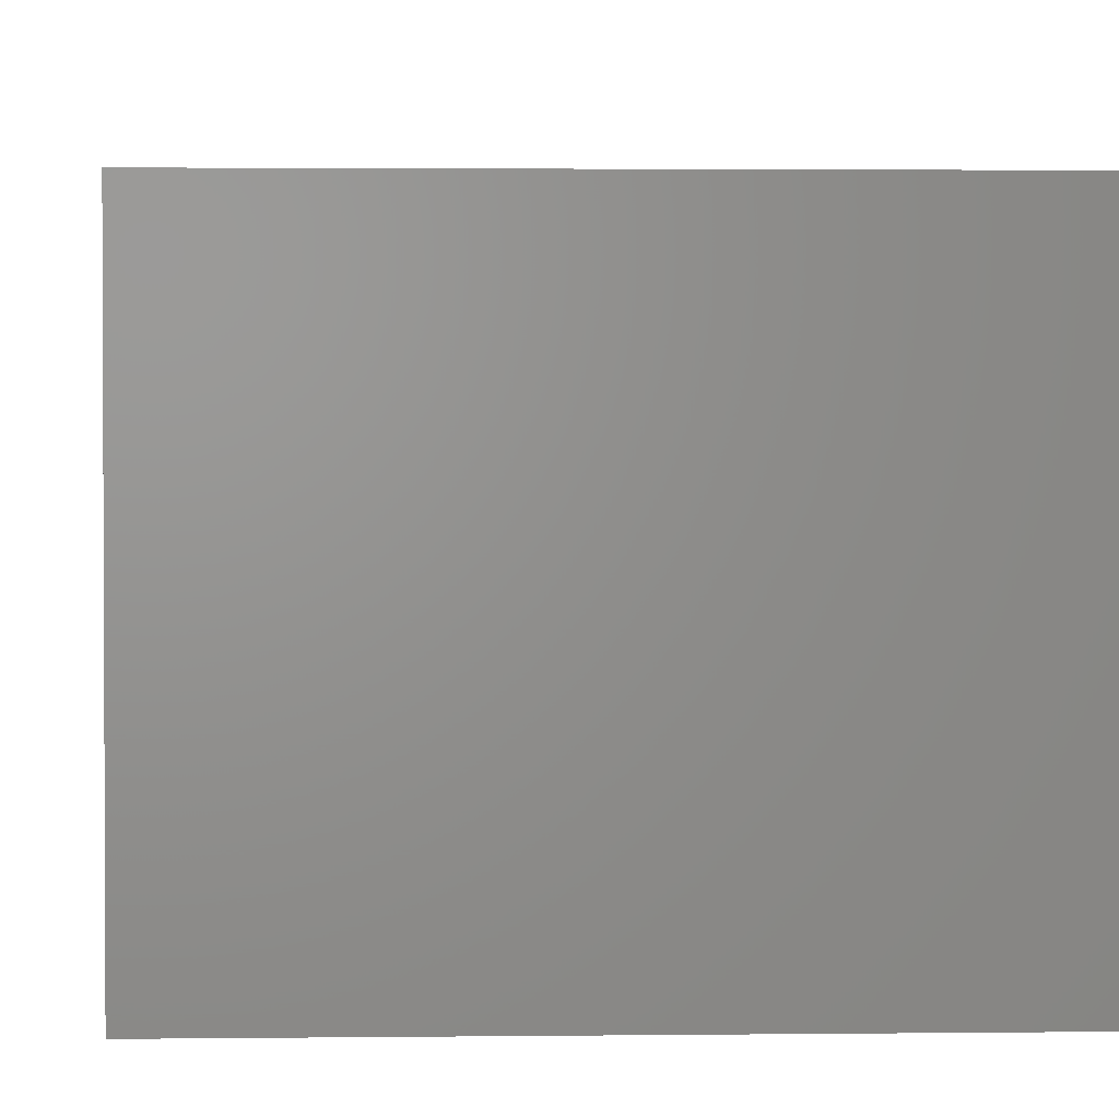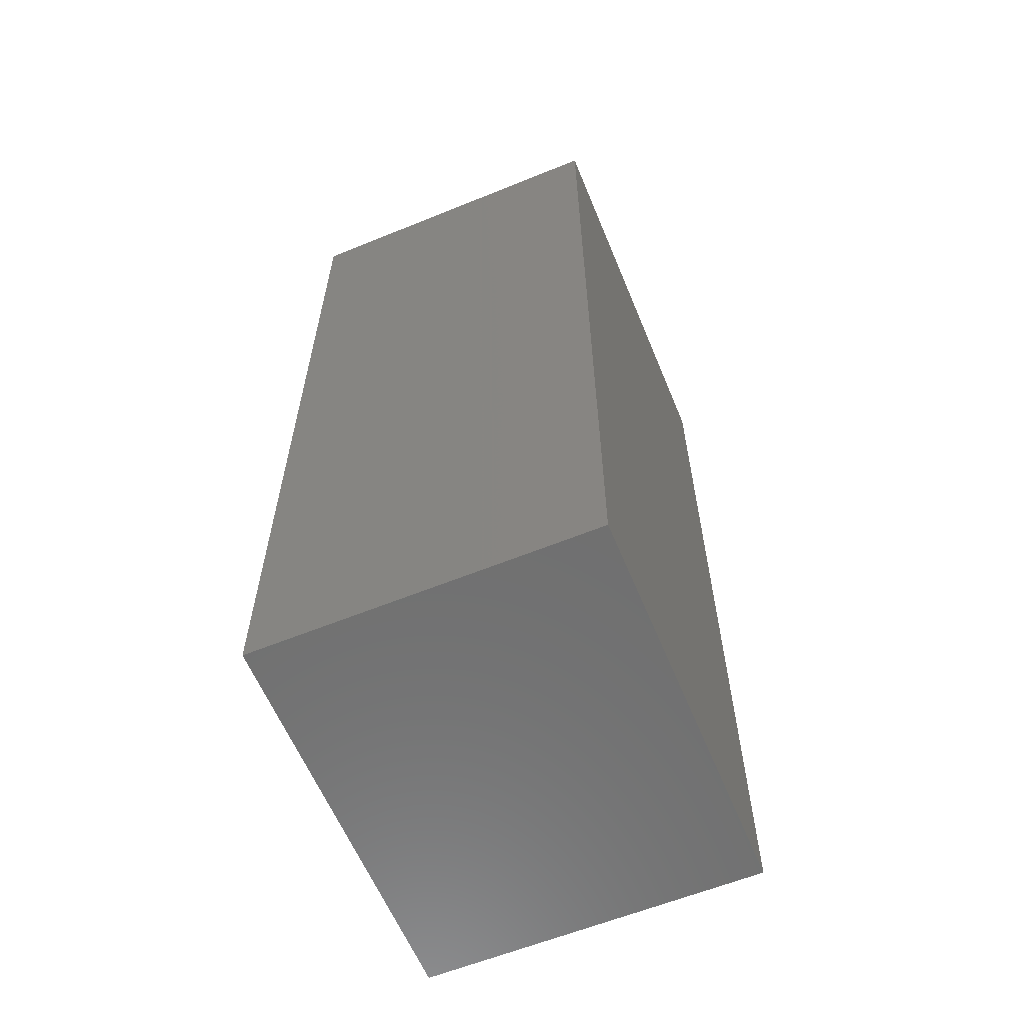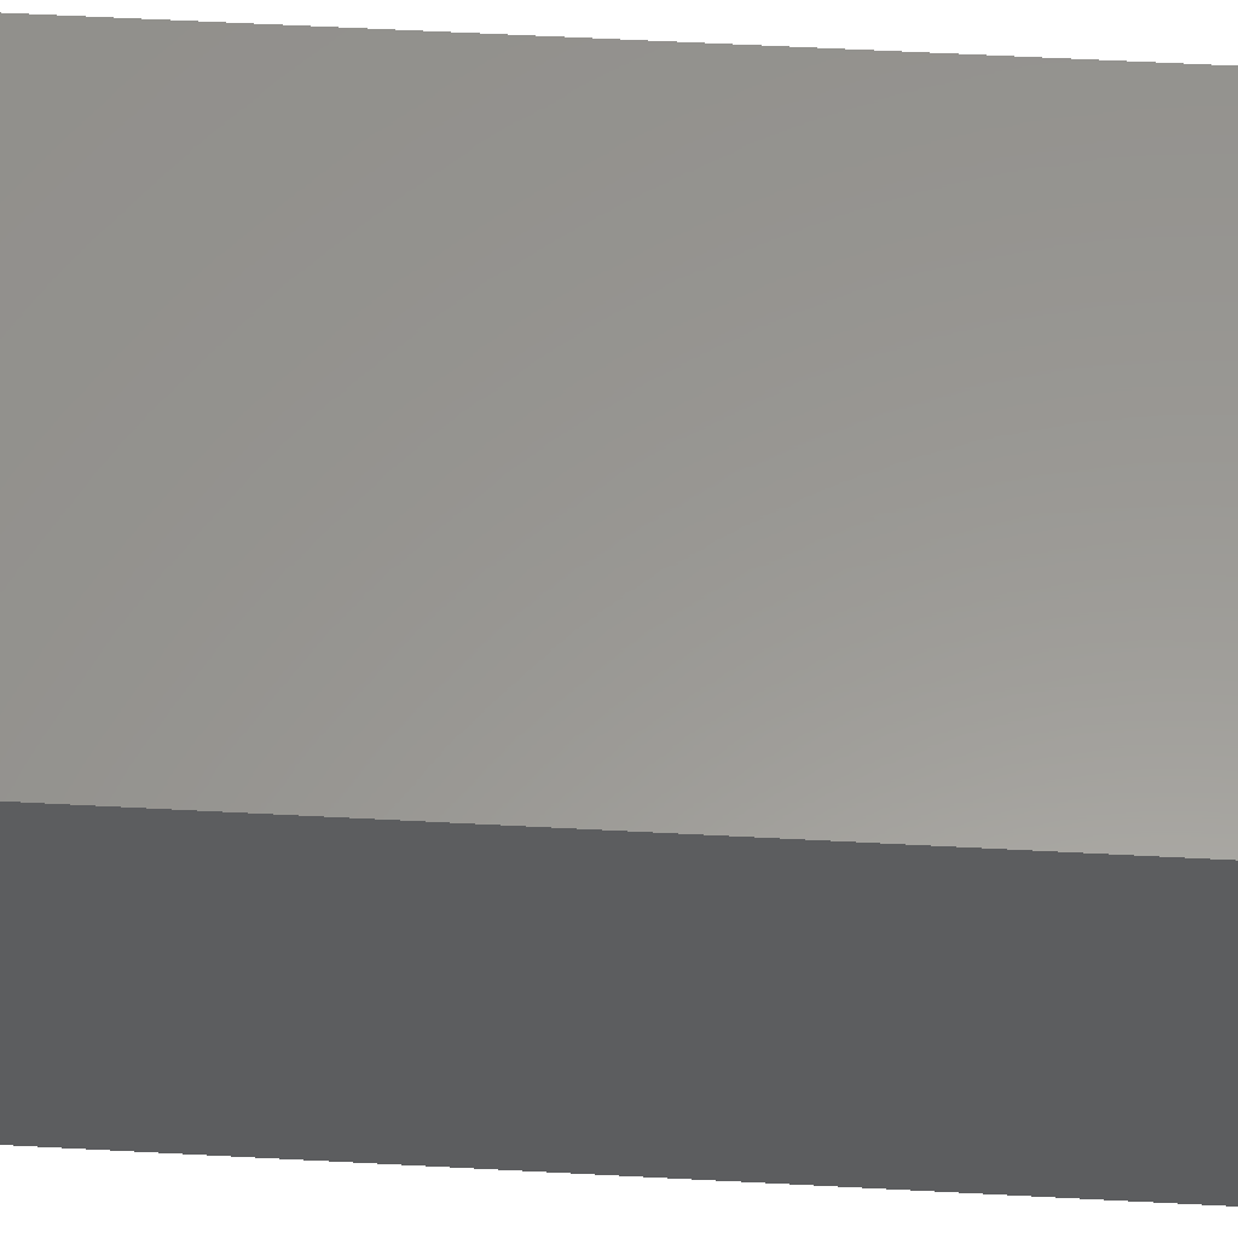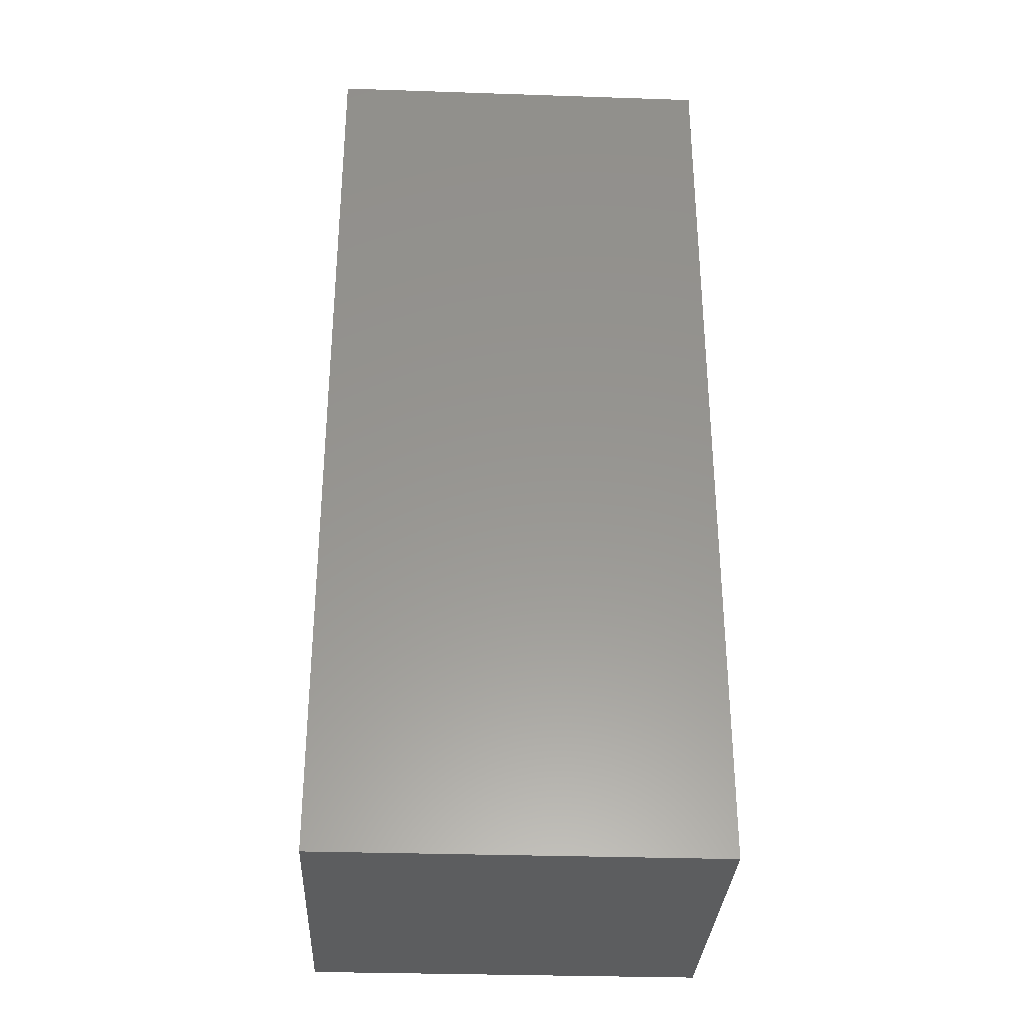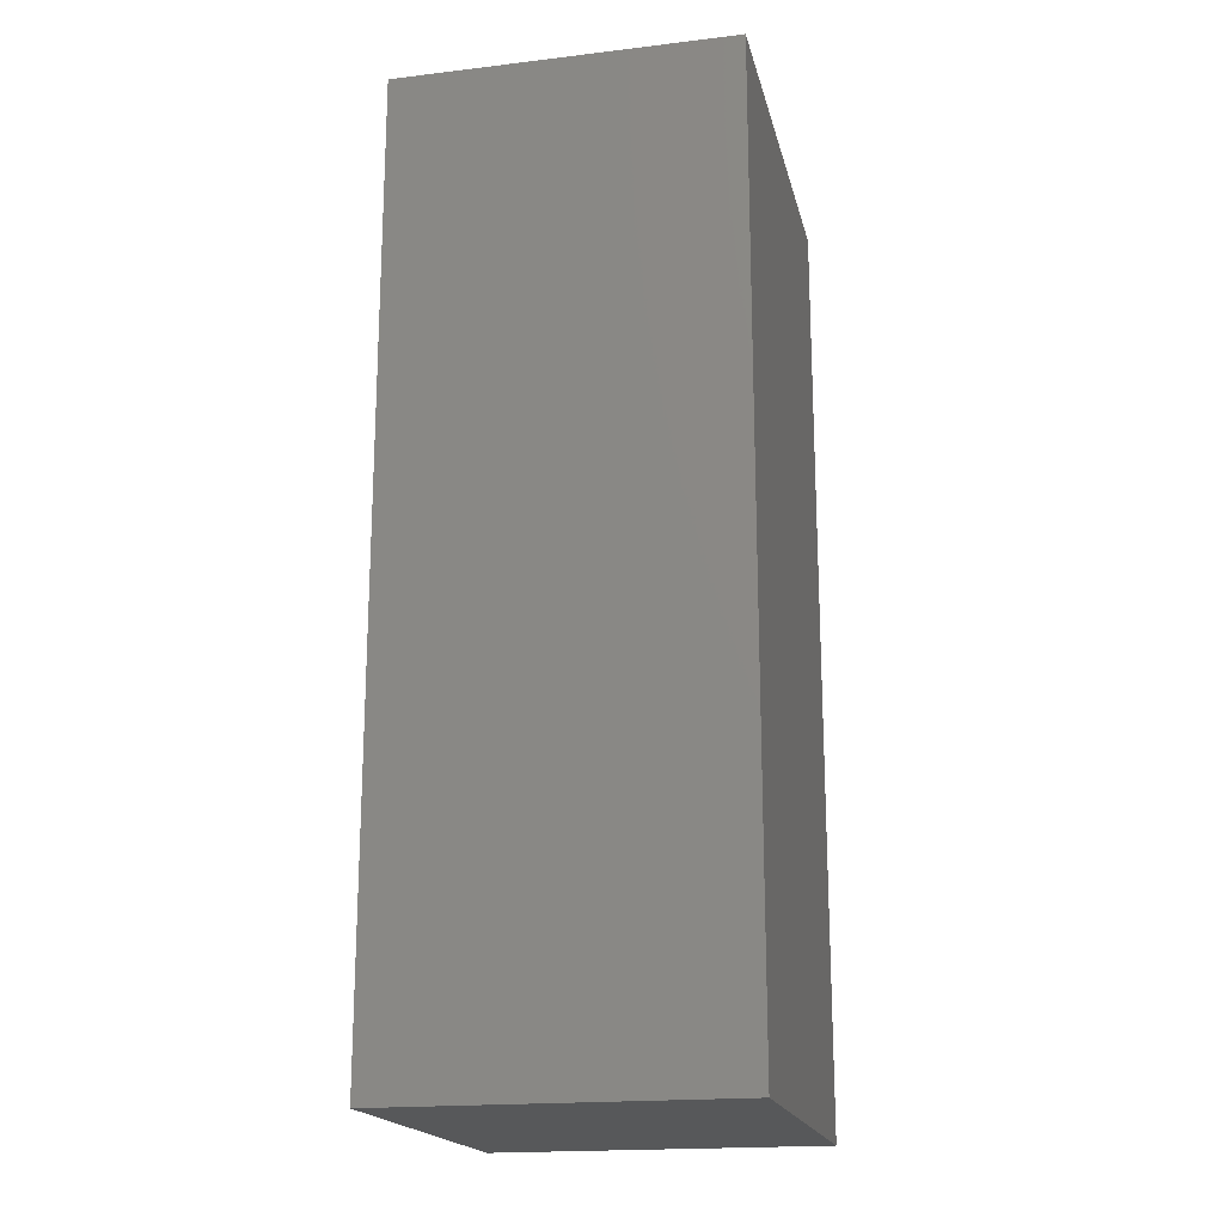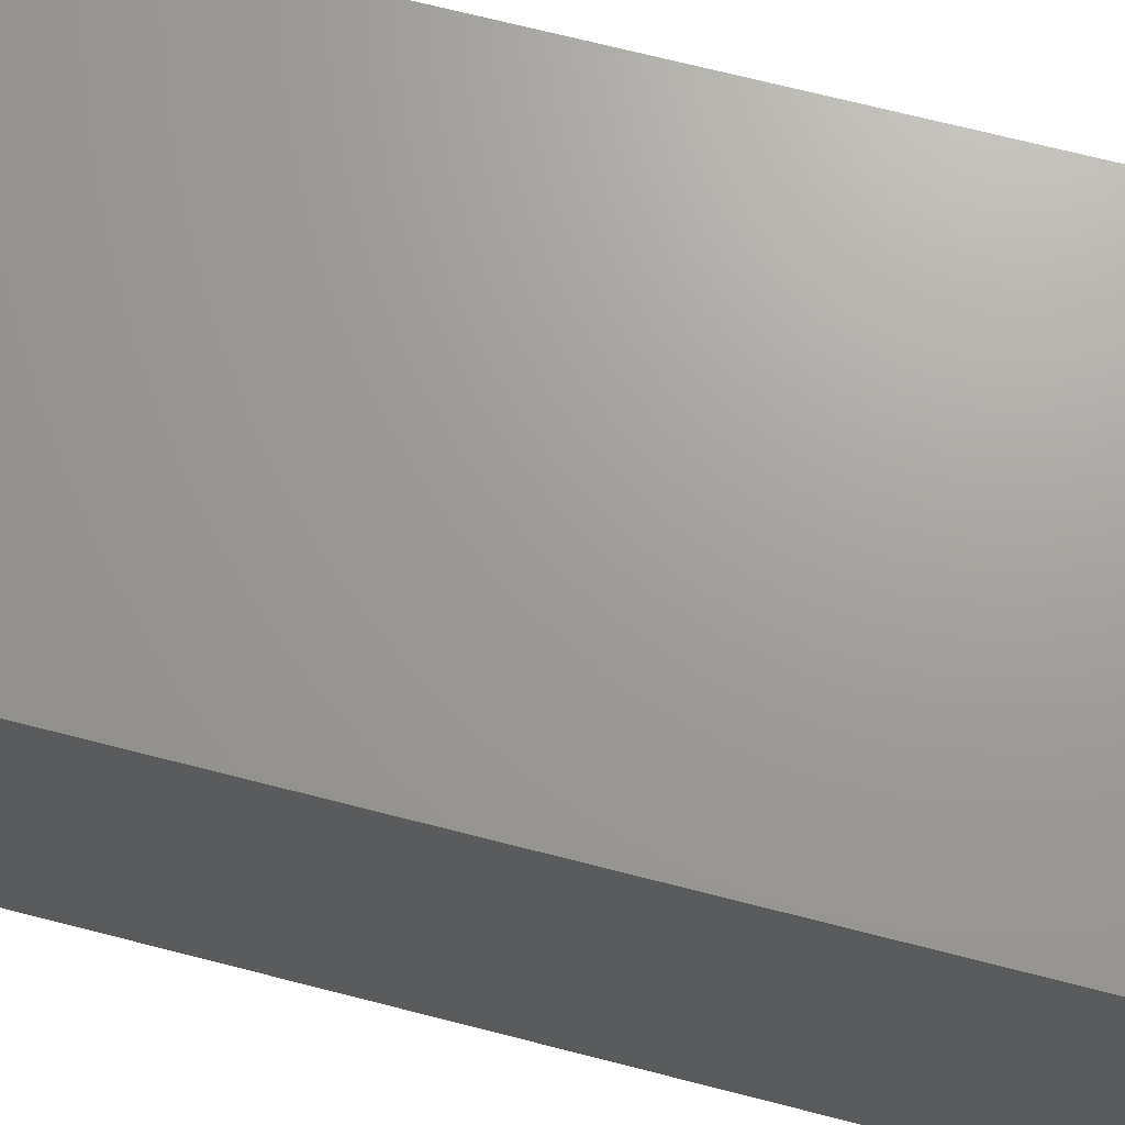
<metadata>
{"format":"stl","ext":"stl","renderer":"f3d","projection":"perspective","resolution":1024,"background":"white","views":[{"elev":2.1,"azim":-2.8,"up":"+Y"},{"elev":-61.0,"azim":-67.5,"up":"+Z"},{"elev":59.1,"azim":93.1,"up":"+Y"},{"elev":-32.0,"azim":-2.7,"up":"+Z"},{"elev":-18.7,"azim":-77.2,"up":"+Z"},{"elev":68.8,"azim":-75.5,"up":"+Y"}]}
</metadata>
<code>
# stl→obj: 8 verts, 12 faces
v 20.57 -121.8 24.31
v 20.57 -113.1 0.03
v 20.57 -113.1 24.31
v 20.57 -121.8 0.03
v 10.29 -113.1 24.31
v 10.29 -121.8 24.31
v 10.29 -121.8 0.03
v 10.29 -113.1 0.03
f 1 2 3
f 2 1 4
f 5 1 3
f 1 5 6
f 7 2 4
f 2 7 8
f 7 5 8
f 5 7 6
f 2 5 3
f 5 2 8
f 7 1 6
f 1 7 4

</code>
